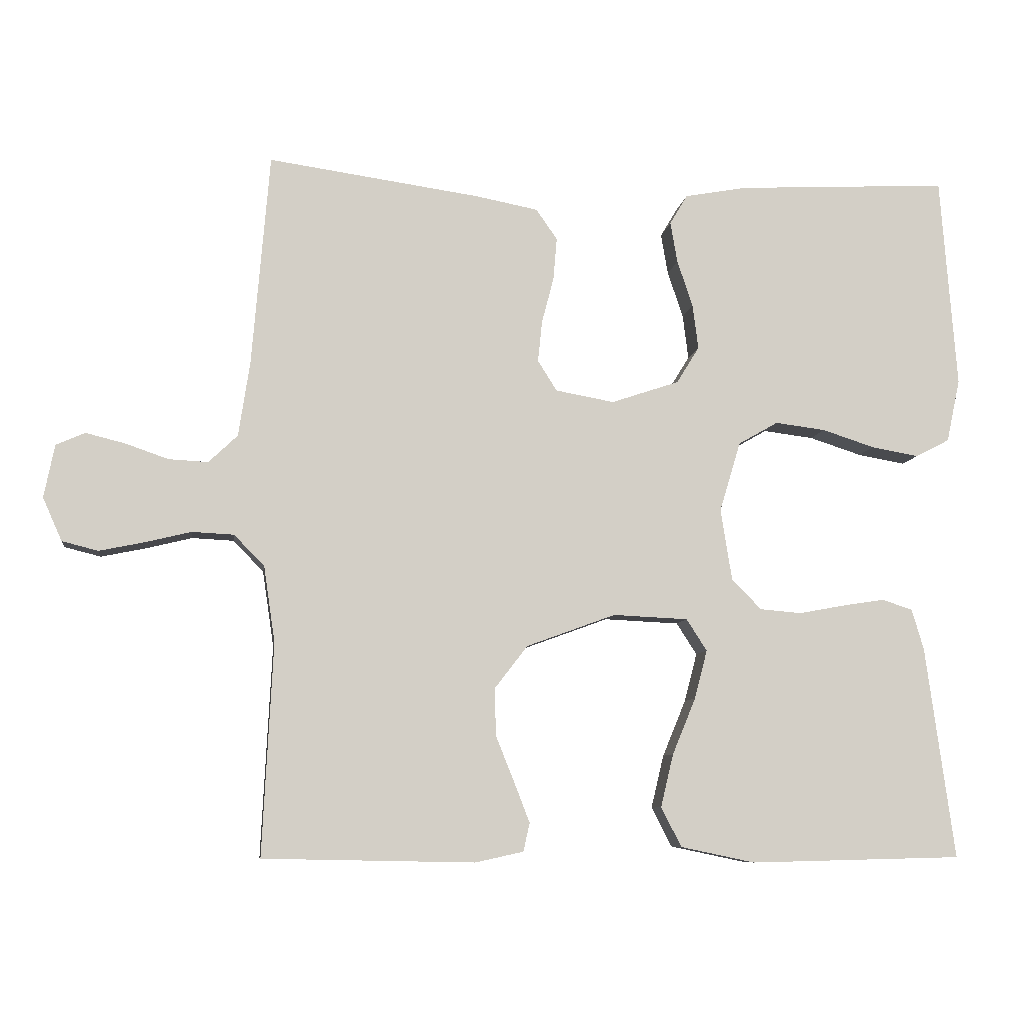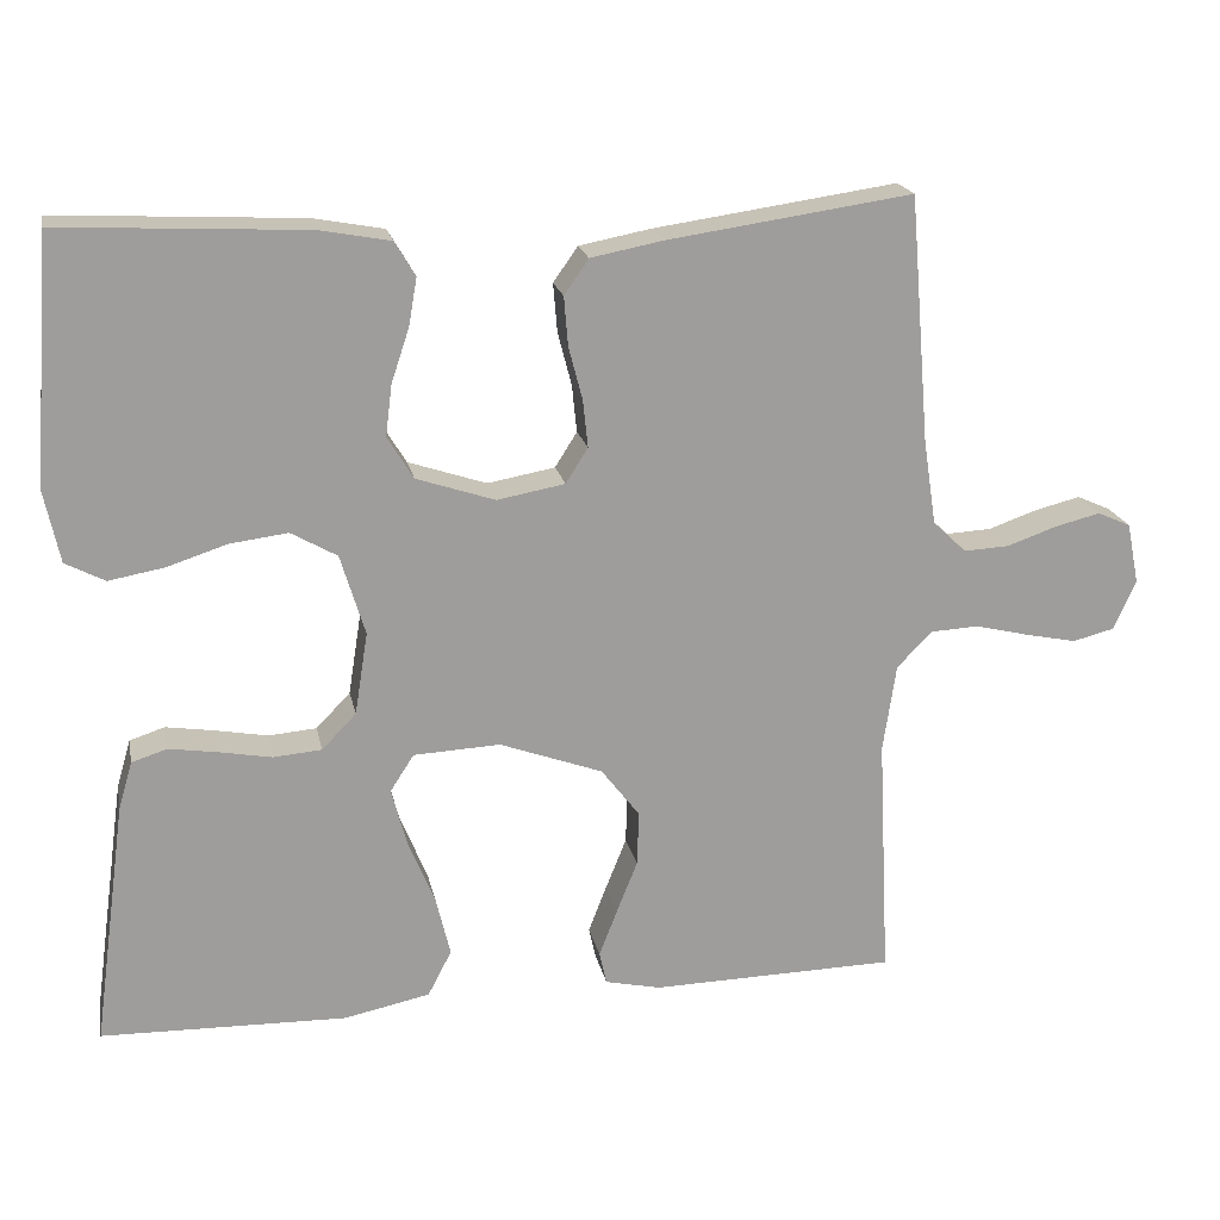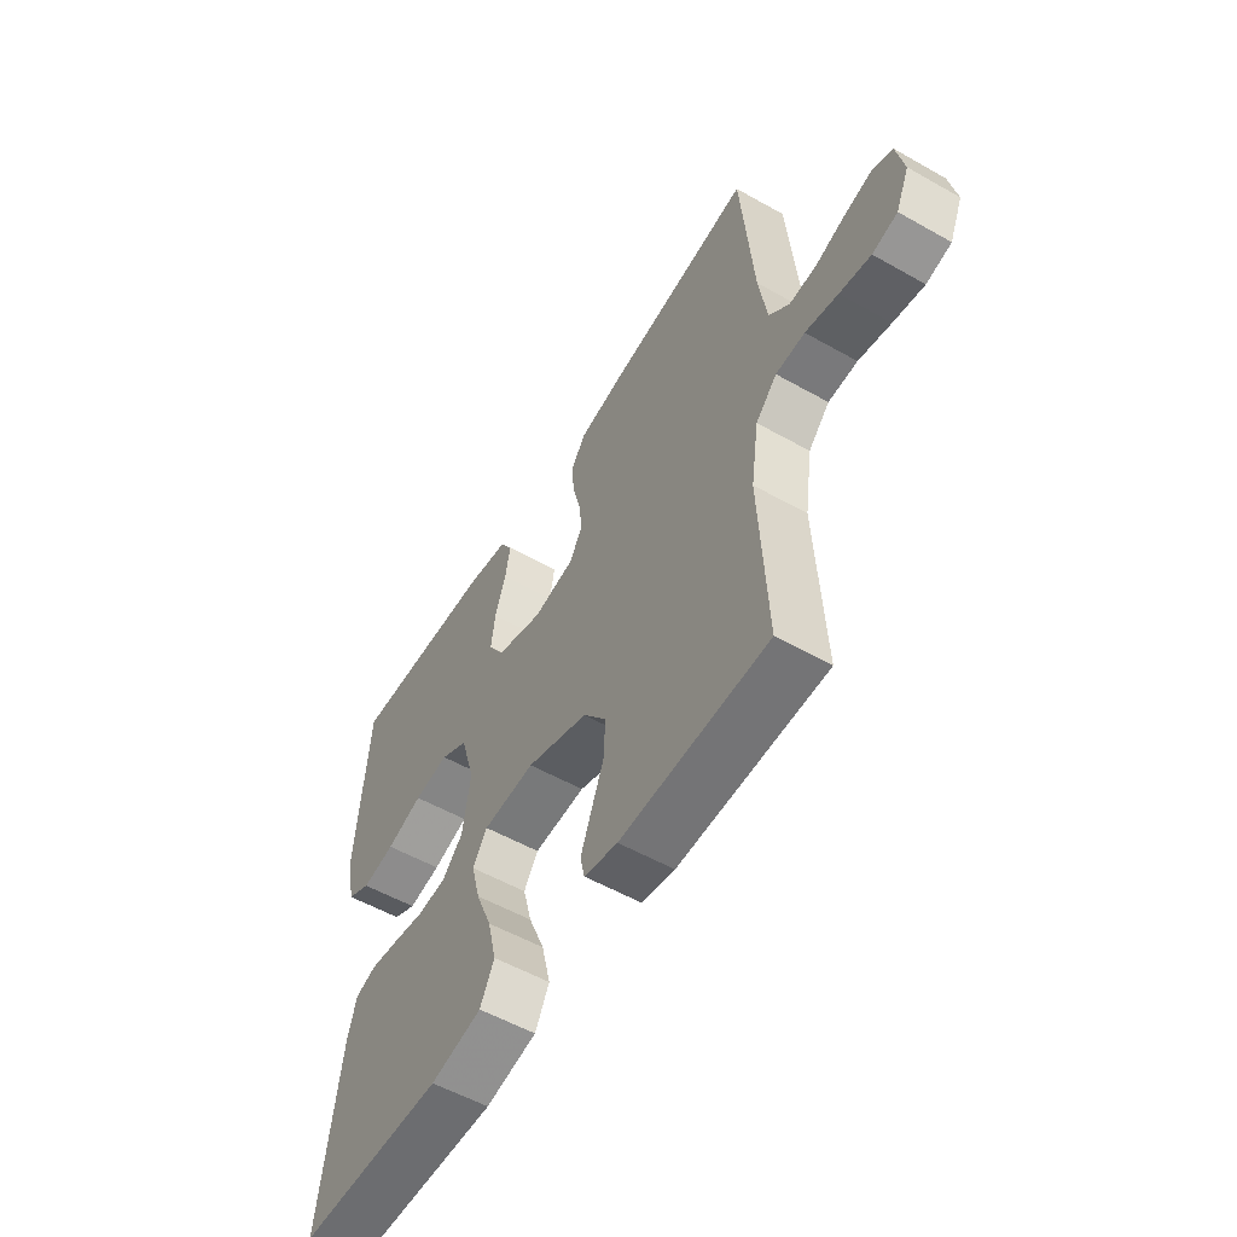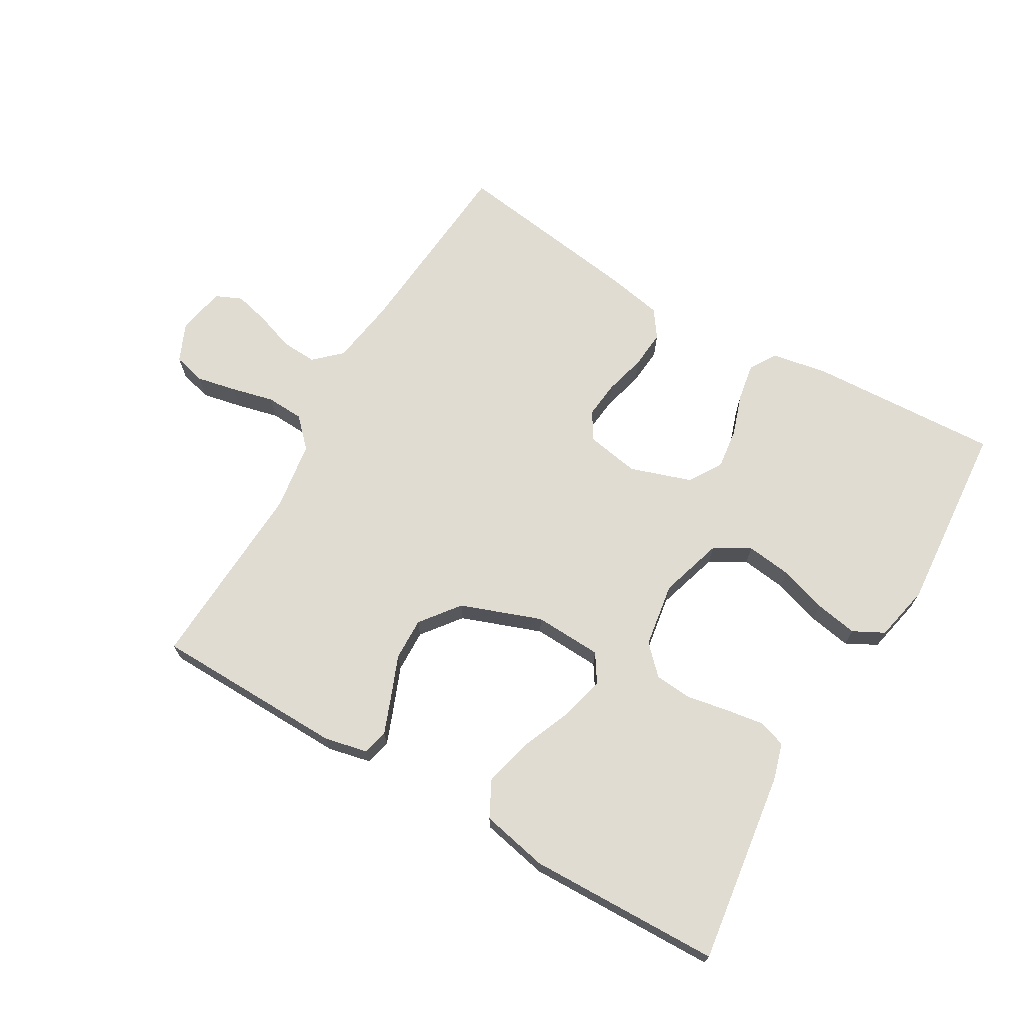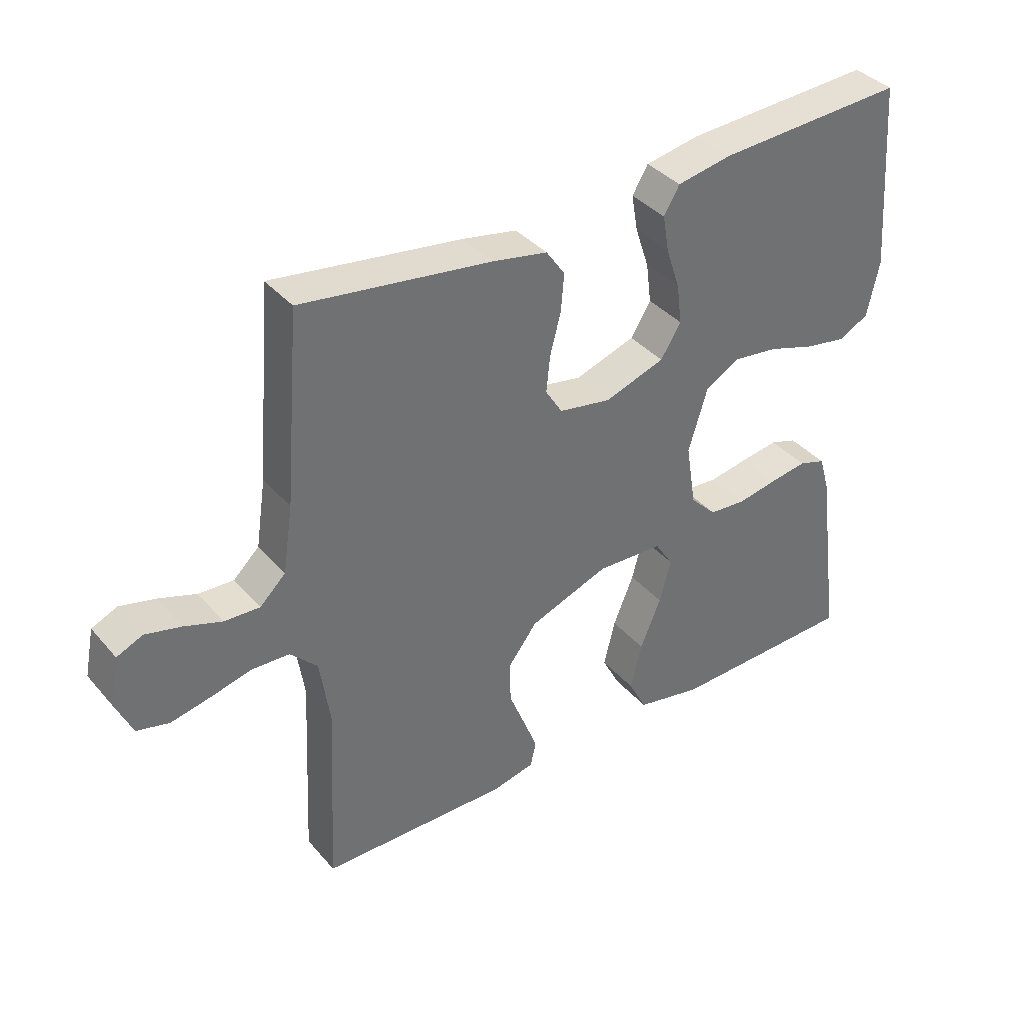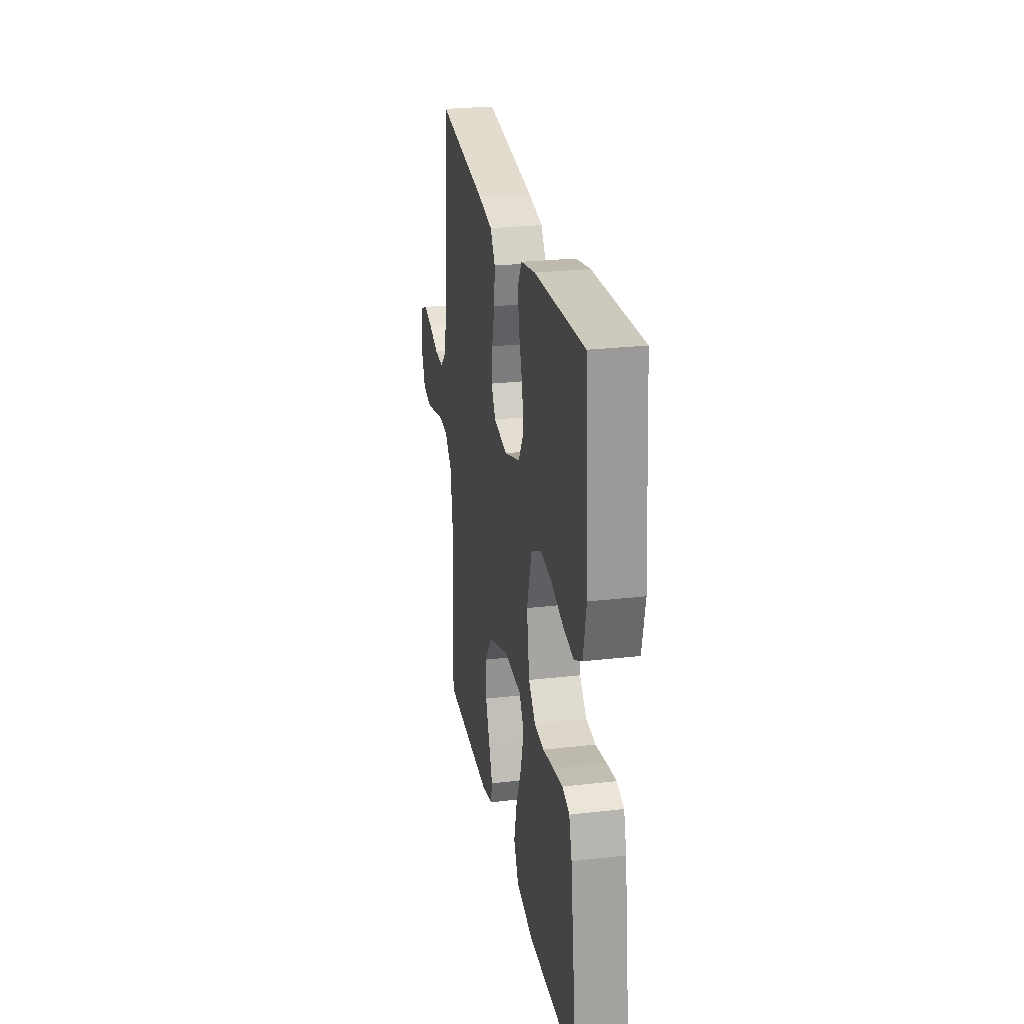
<metadata>
{"format":"obj","ext":"obj","renderer":"f3d","projection":"perspective","resolution":1024,"background":"white","views":[{"elev":-7.9,"azim":172.4,"up":"+Z"},{"elev":19.5,"azim":-11.4,"up":"+Z"},{"elev":-55.2,"azim":59.2,"up":"+Z"},{"elev":69.3,"azim":-149.8,"up":"+Y"},{"elev":37.7,"azim":144.4,"up":"+Z"},{"elev":25.6,"azim":-100.4,"up":"+Z"}]}
</metadata>
<code>
v 0.5 0.07 0.5
v 0.525 0.07 0.2
v 0.541 0.07 0.094
v 0.582 0.07 0.055
v 0.638 0.07 0.058
v 0.698 0.07 0.079
v 0.754 0.07 0.093
v 0.795 0.07 0.075
v 0.81 0.07 0
v 0.783 0.07 -0.061
v 0.732 0.07 -0.074
v 0.669 0.07 -0.061
v 0.603 0.07 -0.045
v 0.544 0.07 -0.048
v 0.501 0.07 -0.092
v 0.485 0.07 -0.2
v 0.5 0.07 -0.5
v 0.2 0.07 -0.506
v 0.132 0.07 -0.491
v 0.123 0.07 -0.451
v 0.145 0.07 -0.394
v 0.171 0.07 -0.329
v 0.173 0.07 -0.262
v 0.126 0.07 -0.201
v 0 0.07 -0.155
v -0.106 0.07 -0.16
v -0.135 0.07 -0.205
v -0.117 0.07 -0.274
v -0.084 0.07 -0.354
v -0.066 0.07 -0.429
v -0.095 0.07 -0.485
v -0.2 0.07 -0.507
v -0.5 0.07 -0.5
v -0.459 0.07 -0.2
v -0.442 0.07 -0.142
v -0.399 0.07 -0.128
v -0.34 0.07 -0.137
v -0.275 0.07 -0.149
v -0.216 0.07 -0.144
v -0.174 0.07 -0.101
v -0.158 0.07 0
v -0.188 0.07 0.099
v -0.244 0.07 0.131
v -0.315 0.07 0.122
v -0.389 0.07 0.098
v -0.456 0.07 0.086
v -0.504 0.07 0.111
v -0.523 0.07 0.2
v -0.5 0.07 0.5
v -0.2 0.07 0.485
v -0.113 0.07 0.469
v -0.088 0.07 0.427
v -0.098 0.07 0.369
v -0.12 0.07 0.303
v -0.128 0.07 0.24
v -0.096 0.07 0.188
v 0 0.07 0.156
v 0.083 0.07 0.171
v 0.11 0.07 0.214
v 0.104 0.07 0.272
v 0.087 0.07 0.337
v 0.082 0.07 0.397
v 0.112 0.07 0.44
v 0.2 0.07 0.457
v 0.5 0 0.5
v 0.525 0 0.2
v 0.541 0 0.094
v 0.582 0 0.055
v 0.638 0 0.058
v 0.698 0 0.079
v 0.754 0 0.093
v 0.795 0 0.075
v 0.81 0 0
v 0.783 0 -0.061
v 0.732 0 -0.074
v 0.669 0 -0.061
v 0.603 0 -0.045
v 0.544 0 -0.048
v 0.501 0 -0.092
v 0.485 0 -0.2
v 0.5 0 -0.5
v 0.2 0 -0.506
v 0.132 0 -0.491
v 0.123 0 -0.451
v 0.145 0 -0.394
v 0.171 0 -0.329
v 0.173 0 -0.262
v 0.126 0 -0.201
v 0 0 -0.155
v -0.106 0 -0.16
v -0.135 0 -0.205
v -0.117 0 -0.274
v -0.084 0 -0.354
v -0.066 0 -0.429
v -0.095 0 -0.485
v -0.2 0 -0.507
v -0.5 0 -0.5
v -0.459 0 -0.2
v -0.442 0 -0.142
v -0.399 0 -0.128
v -0.34 0 -0.137
v -0.275 0 -0.149
v -0.216 0 -0.144
v -0.174 0 -0.101
v -0.158 0 0
v -0.188 0 0.099
v -0.244 0 0.131
v -0.315 0 0.122
v -0.389 0 0.098
v -0.456 0 0.086
v -0.504 0 0.111
v -0.523 0 0.2
v -0.5 0 0.5
v -0.2 0 0.485
v -0.113 0 0.469
v -0.088 0 0.427
v -0.098 0 0.369
v -0.12 0 0.303
v -0.128 0 0.24
v -0.096 0 0.188
v 0 0 0.156
v 0.083 0 0.171
v 0.11 0 0.214
v 0.104 0 0.272
v 0.087 0 0.337
v 0.082 0 0.397
v 0.112 0 0.44
v 0.2 0 0.457
f 63 64 1 2
f 60 61 62 63
f 59 60 63 2
f 58 59 2 3
f 57 58 3 4
f 51 52 53 54
f 51 54 55
f 50 51 55
f 49 50 55
f 48 49 55 56
f 44 45 46 47
f 43 44 47 48
f 35 36 37 38
f 33 34 35 38
f 33 38 39
f 32 33 39 40
f 28 29 30 31
f 27 28 31 32
f 19 20 21 22
f 17 18 19 22
f 16 17 22 23
f 15 16 23 24
f 10 11 12 13
f 8 9 10 13
f 8 13 14
f 5 6 7 8
f 5 8 14
f 4 5 14 15
f 43 48 56 57
f 42 43 57 4
f 41 42 4 15
f 27 32 40 41
f 26 27 41
f 25 26 41 15
f 15 24 25
f 66 65 128 127
f 127 126 125 124
f 66 127 124 123
f 67 66 123 122
f 68 67 122 121
f 118 117 116 115
f 119 118 115
f 119 115 114
f 119 114 113
f 120 119 113 112
f 111 110 109 108
f 112 111 108 107
f 102 101 100 99
f 102 99 98 97
f 103 102 97
f 104 103 97 96
f 95 94 93 92
f 96 95 92 91
f 86 85 84 83
f 86 83 82 81
f 87 86 81 80
f 88 87 80 79
f 77 76 75 74
f 77 74 73 72
f 78 77 72
f 72 71 70 69
f 78 72 69
f 79 78 69 68
f 121 120 112 107
f 68 121 107 106
f 79 68 106 105
f 105 104 96 91
f 105 91 90
f 79 105 90 89
f 89 88 79
f 1 65 66 2
f 2 66 67 3
f 3 67 68 4
f 4 68 69 5
f 5 69 70 6
f 6 70 71 7
f 7 71 72 8
f 8 72 73 9
f 9 73 74 10
f 10 74 75 11
f 11 75 76 12
f 12 76 77 13
f 13 77 78 14
f 14 78 79 15
f 15 79 80 16
f 16 80 81 17
f 17 81 82 18
f 18 82 83 19
f 19 83 84 20
f 20 84 85 21
f 21 85 86 22
f 22 86 87 23
f 23 87 88 24
f 24 88 89 25
f 25 89 90 26
f 26 90 91 27
f 27 91 92 28
f 28 92 93 29
f 29 93 94 30
f 30 94 95 31
f 31 95 96 32
f 32 96 97 33
f 33 97 98 34
f 34 98 99 35
f 35 99 100 36
f 36 100 101 37
f 37 101 102 38
f 38 102 103 39
f 39 103 104 40
f 40 104 105 41
f 41 105 106 42
f 42 106 107 43
f 43 107 108 44
f 44 108 109 45
f 45 109 110 46
f 46 110 111 47
f 47 111 112 48
f 48 112 113 49
f 49 113 114 50
f 50 114 115 51
f 51 115 116 52
f 52 116 117 53
f 53 117 118 54
f 54 118 119 55
f 55 119 120 56
f 56 120 121 57
f 57 121 122 58
f 58 122 123 59
f 59 123 124 60
f 60 124 125 61
f 61 125 126 62
f 62 126 127 63
f 63 127 128 64
f 64 128 65 1

</code>
